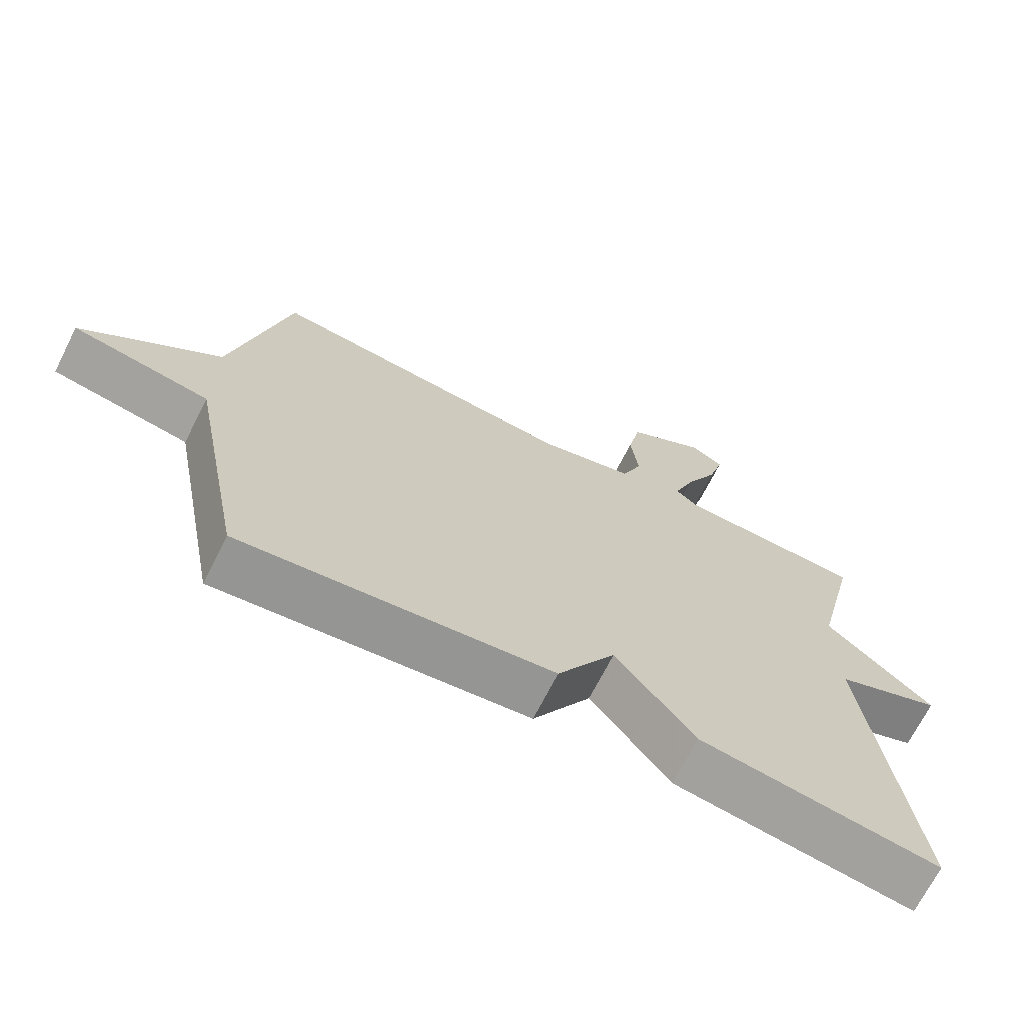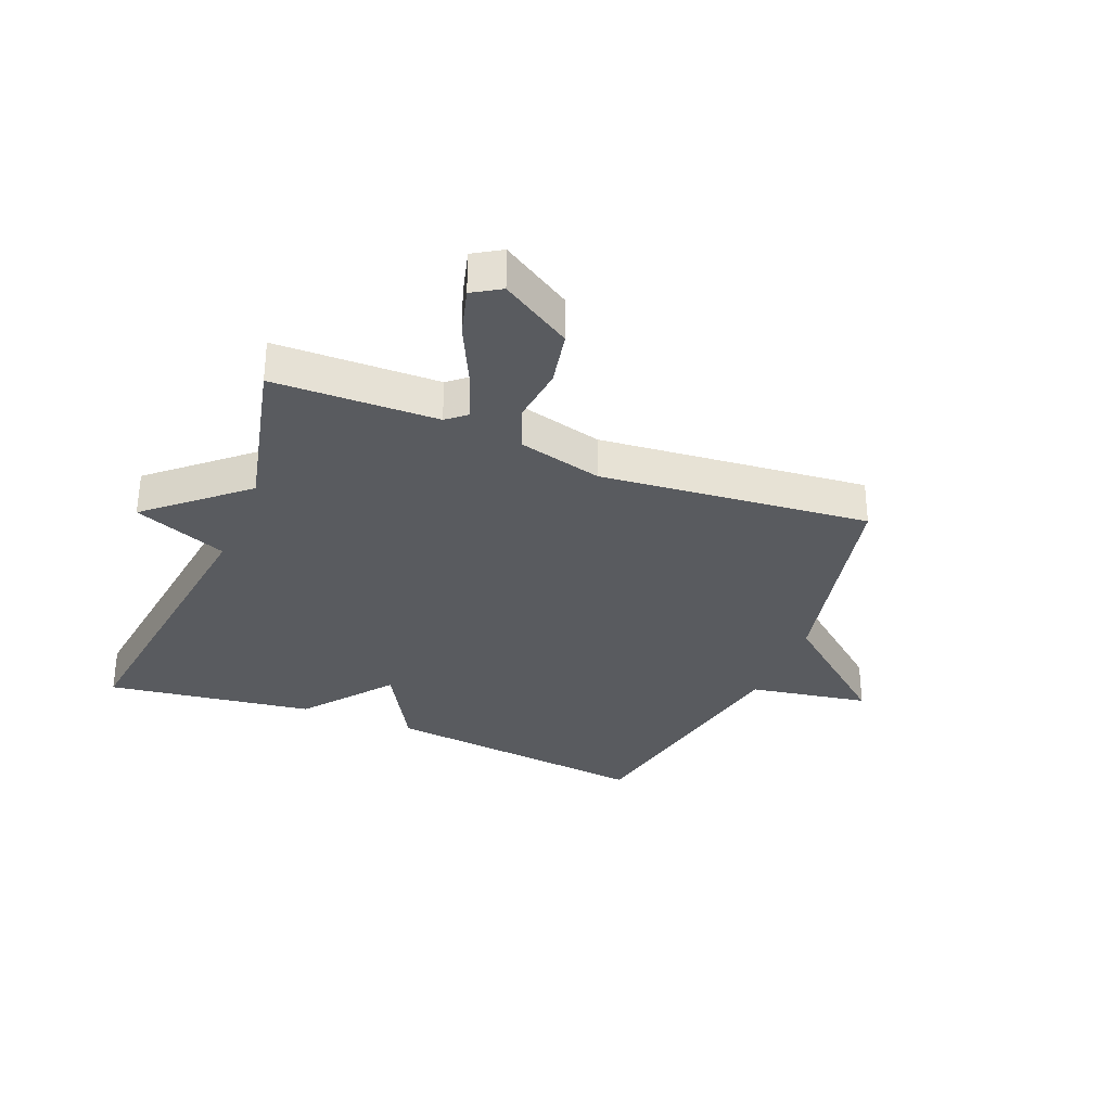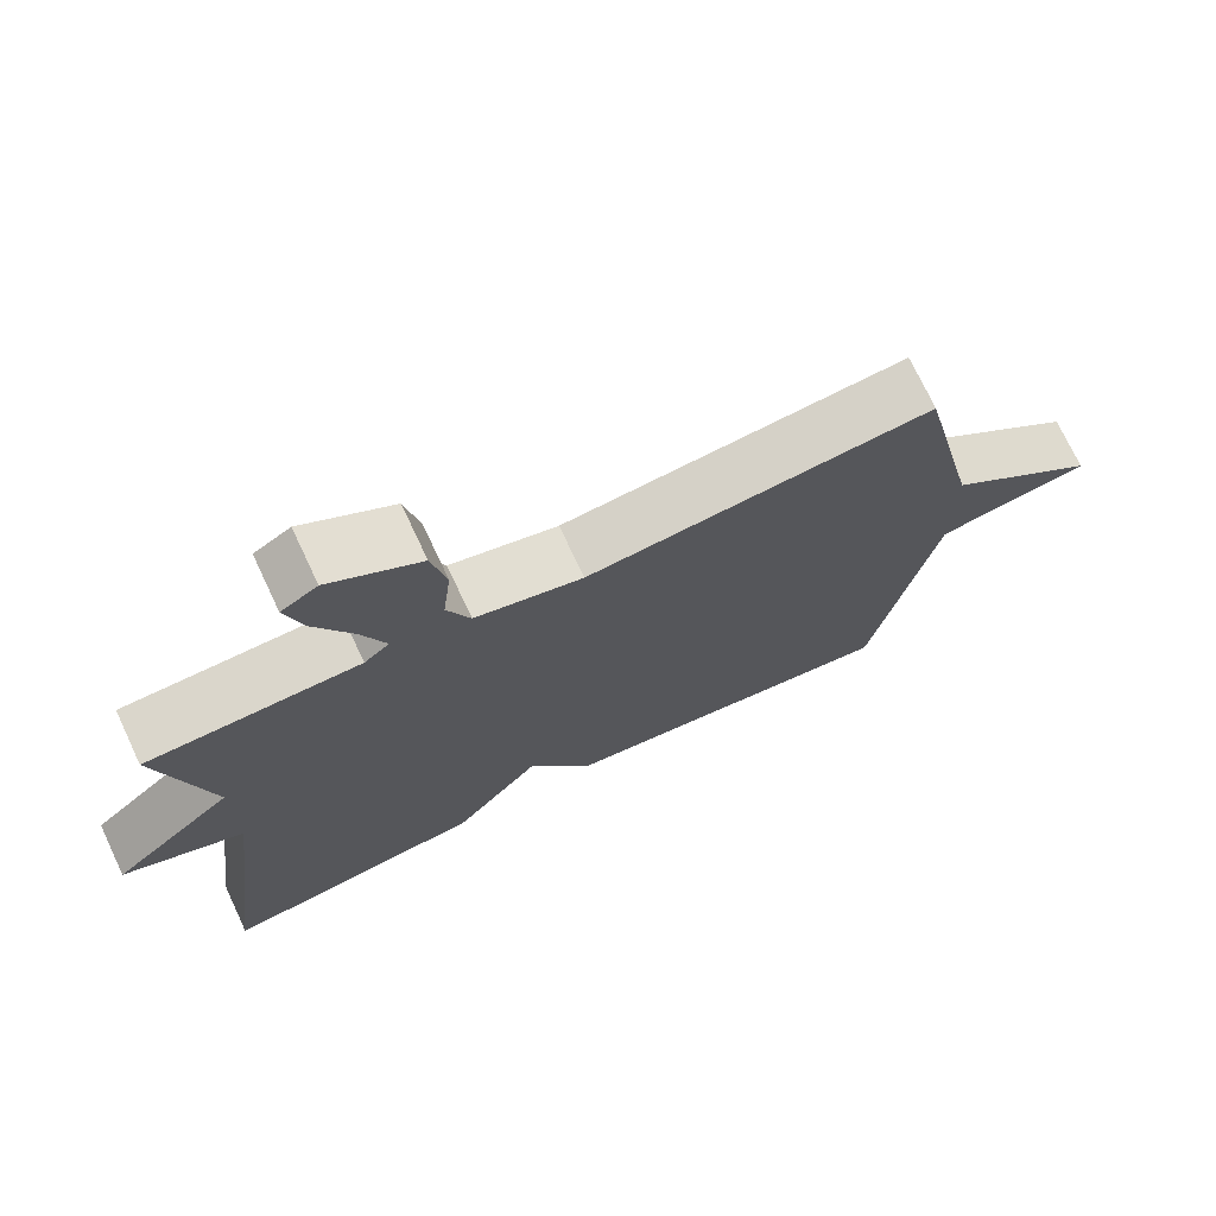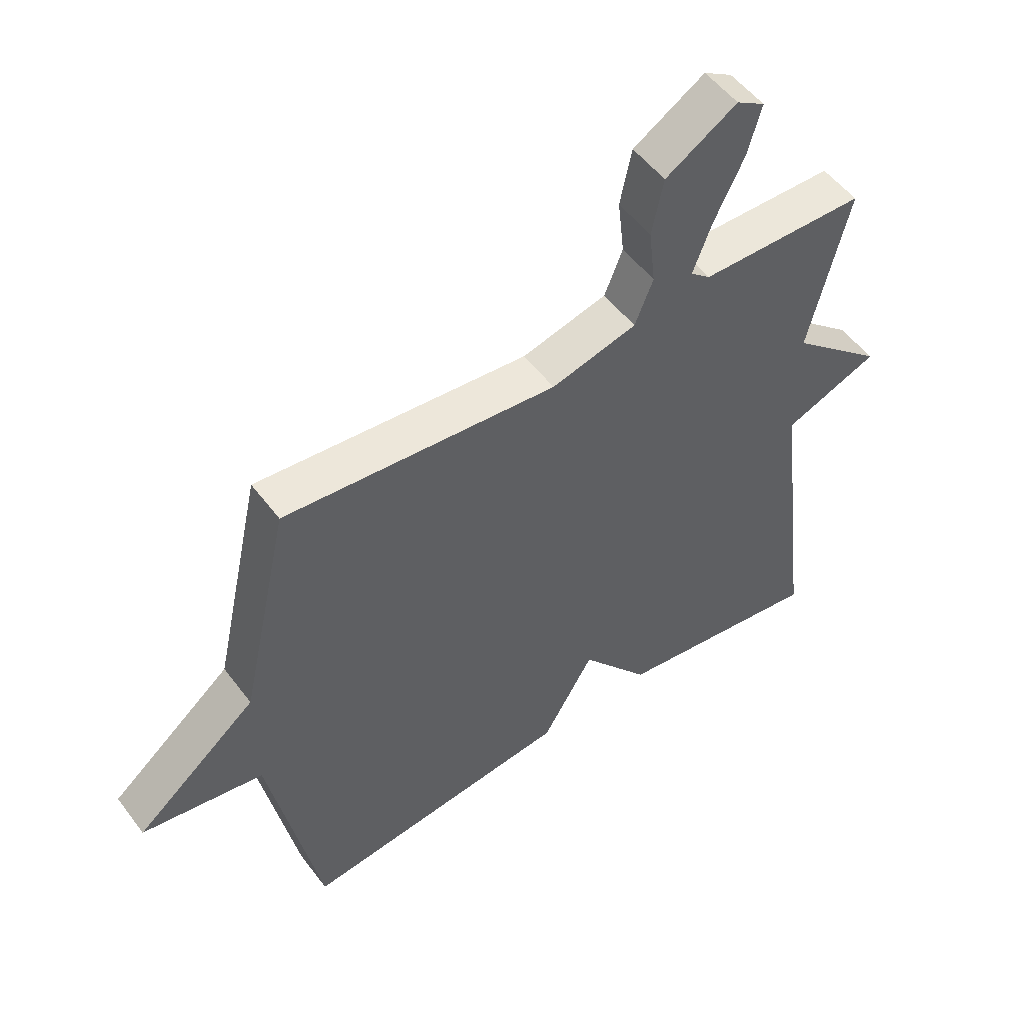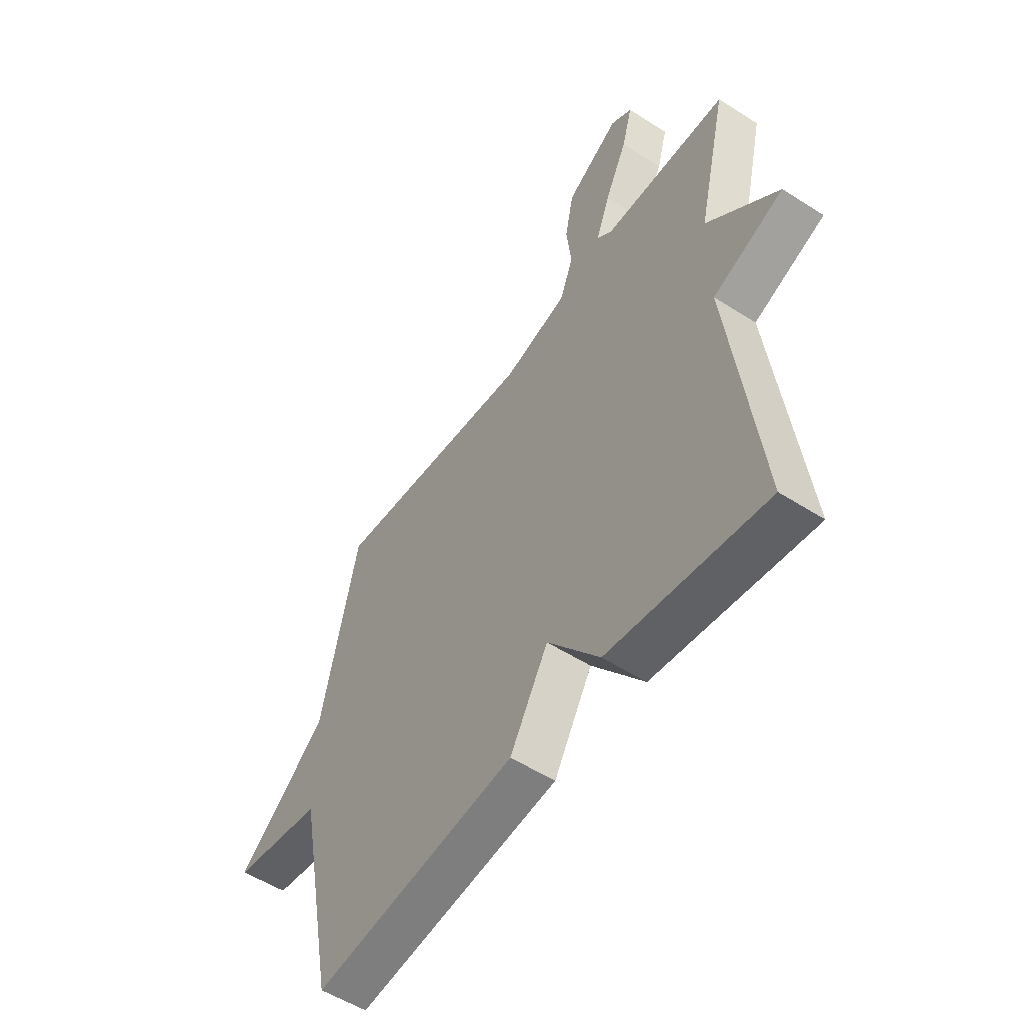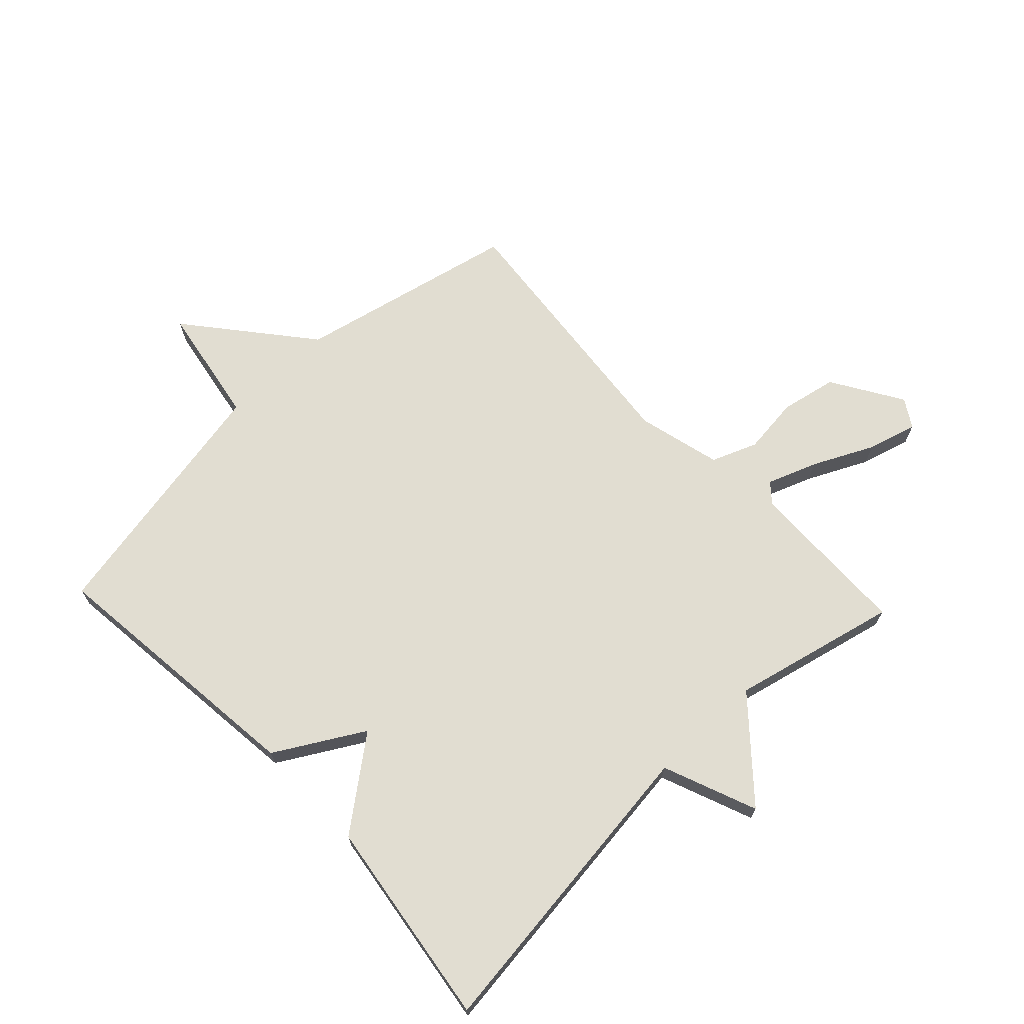
<metadata>
{"format":"obj","ext":"obj","renderer":"f3d","projection":"perspective","resolution":1024,"background":"white","views":[{"elev":-69.8,"azim":153.1,"up":"+Z"},{"elev":-32.2,"azim":-22.1,"up":"+Y"},{"elev":73.1,"azim":-25.2,"up":"+Z"},{"elev":52.7,"azim":144.0,"up":"+Z"},{"elev":-54.0,"azim":-124.3,"up":"+Z"},{"elev":68.9,"azim":-133.4,"up":"+Y"}]}
</metadata>
<code>
v -0.5 0.07 0.5
v -0.225 0.07 0.506
v -0.192 0.07 0.534
v -0.223 0.07 0.617
v -0.272 0.07 0.718
v -0.295 0.07 0.801
v -0.248 0.07 0.83
v -0.13 0.07 0.757
v -0.111 0.07 0.663
v -0.122 0.07 0.567
v -0.092 0.07 0.491
v 0.049 0.07 0.455
v 0.5 0.07 0.5
v 0.582 0.07 0.13
v 0.783 0.07 -0.035
v 0.582 0.07 -0.07
v 0.5 0.07 -0.5
v 0.048 0.07 -0.45
v -0.037 0.07 -0.303
v -0.152 0.07 -0.45
v -0.5 0.07 -0.5
v -0.435 0.07 0.023
v -0.592 0.07 0.085
v -0.435 0.07 0.223
v -0.5 0 0.5
v -0.225 0 0.506
v -0.192 0 0.534
v -0.223 0 0.617
v -0.272 0 0.718
v -0.295 0 0.801
v -0.248 0 0.83
v -0.13 0 0.757
v -0.111 0 0.663
v -0.122 0 0.567
v -0.092 0 0.491
v 0.049 0 0.455
v 0.5 0 0.5
v 0.582 0 0.13
v 0.783 0 -0.035
v 0.582 0 -0.07
v 0.5 0 -0.5
v 0.048 0 -0.45
v -0.037 0 -0.303
v -0.152 0 -0.45
v -0.5 0 -0.5
v -0.435 0 0.023
v -0.592 0 0.085
v -0.435 0 0.223
f 22 23 24
f 19 20 21 22
f 19 22 24
f 16 17 18 19
f 24 1 2
f 19 24 2
f 16 19 2
f 16 2 3
f 15 16 3
f 14 15 3
f 12 13 14
f 11 12 14
f 8 9 10
f 7 8 10
f 6 7 10
f 5 6 10
f 4 5 10
f 4 10 11
f 3 4 11
f 3 11 14
f 48 47 46
f 46 45 44 43
f 48 46 43
f 43 42 41 40
f 26 25 48
f 26 48 43
f 26 43 40
f 27 26 40
f 27 40 39
f 27 39 38
f 38 37 36
f 38 36 35
f 34 33 32
f 34 32 31
f 34 31 30
f 34 30 29
f 34 29 28
f 35 34 28
f 35 28 27
f 38 35 27
f 1 25 26 2
f 2 26 27 3
f 3 27 28 4
f 4 28 29 5
f 5 29 30 6
f 6 30 31 7
f 7 31 32 8
f 8 32 33 9
f 9 33 34 10
f 10 34 35 11
f 11 35 36 12
f 12 36 37 13
f 13 37 38 14
f 14 38 39 15
f 15 39 40 16
f 16 40 41 17
f 17 41 42 18
f 18 42 43 19
f 19 43 44 20
f 20 44 45 21
f 21 45 46 22
f 22 46 47 23
f 23 47 48 24
f 24 48 25 1

</code>
